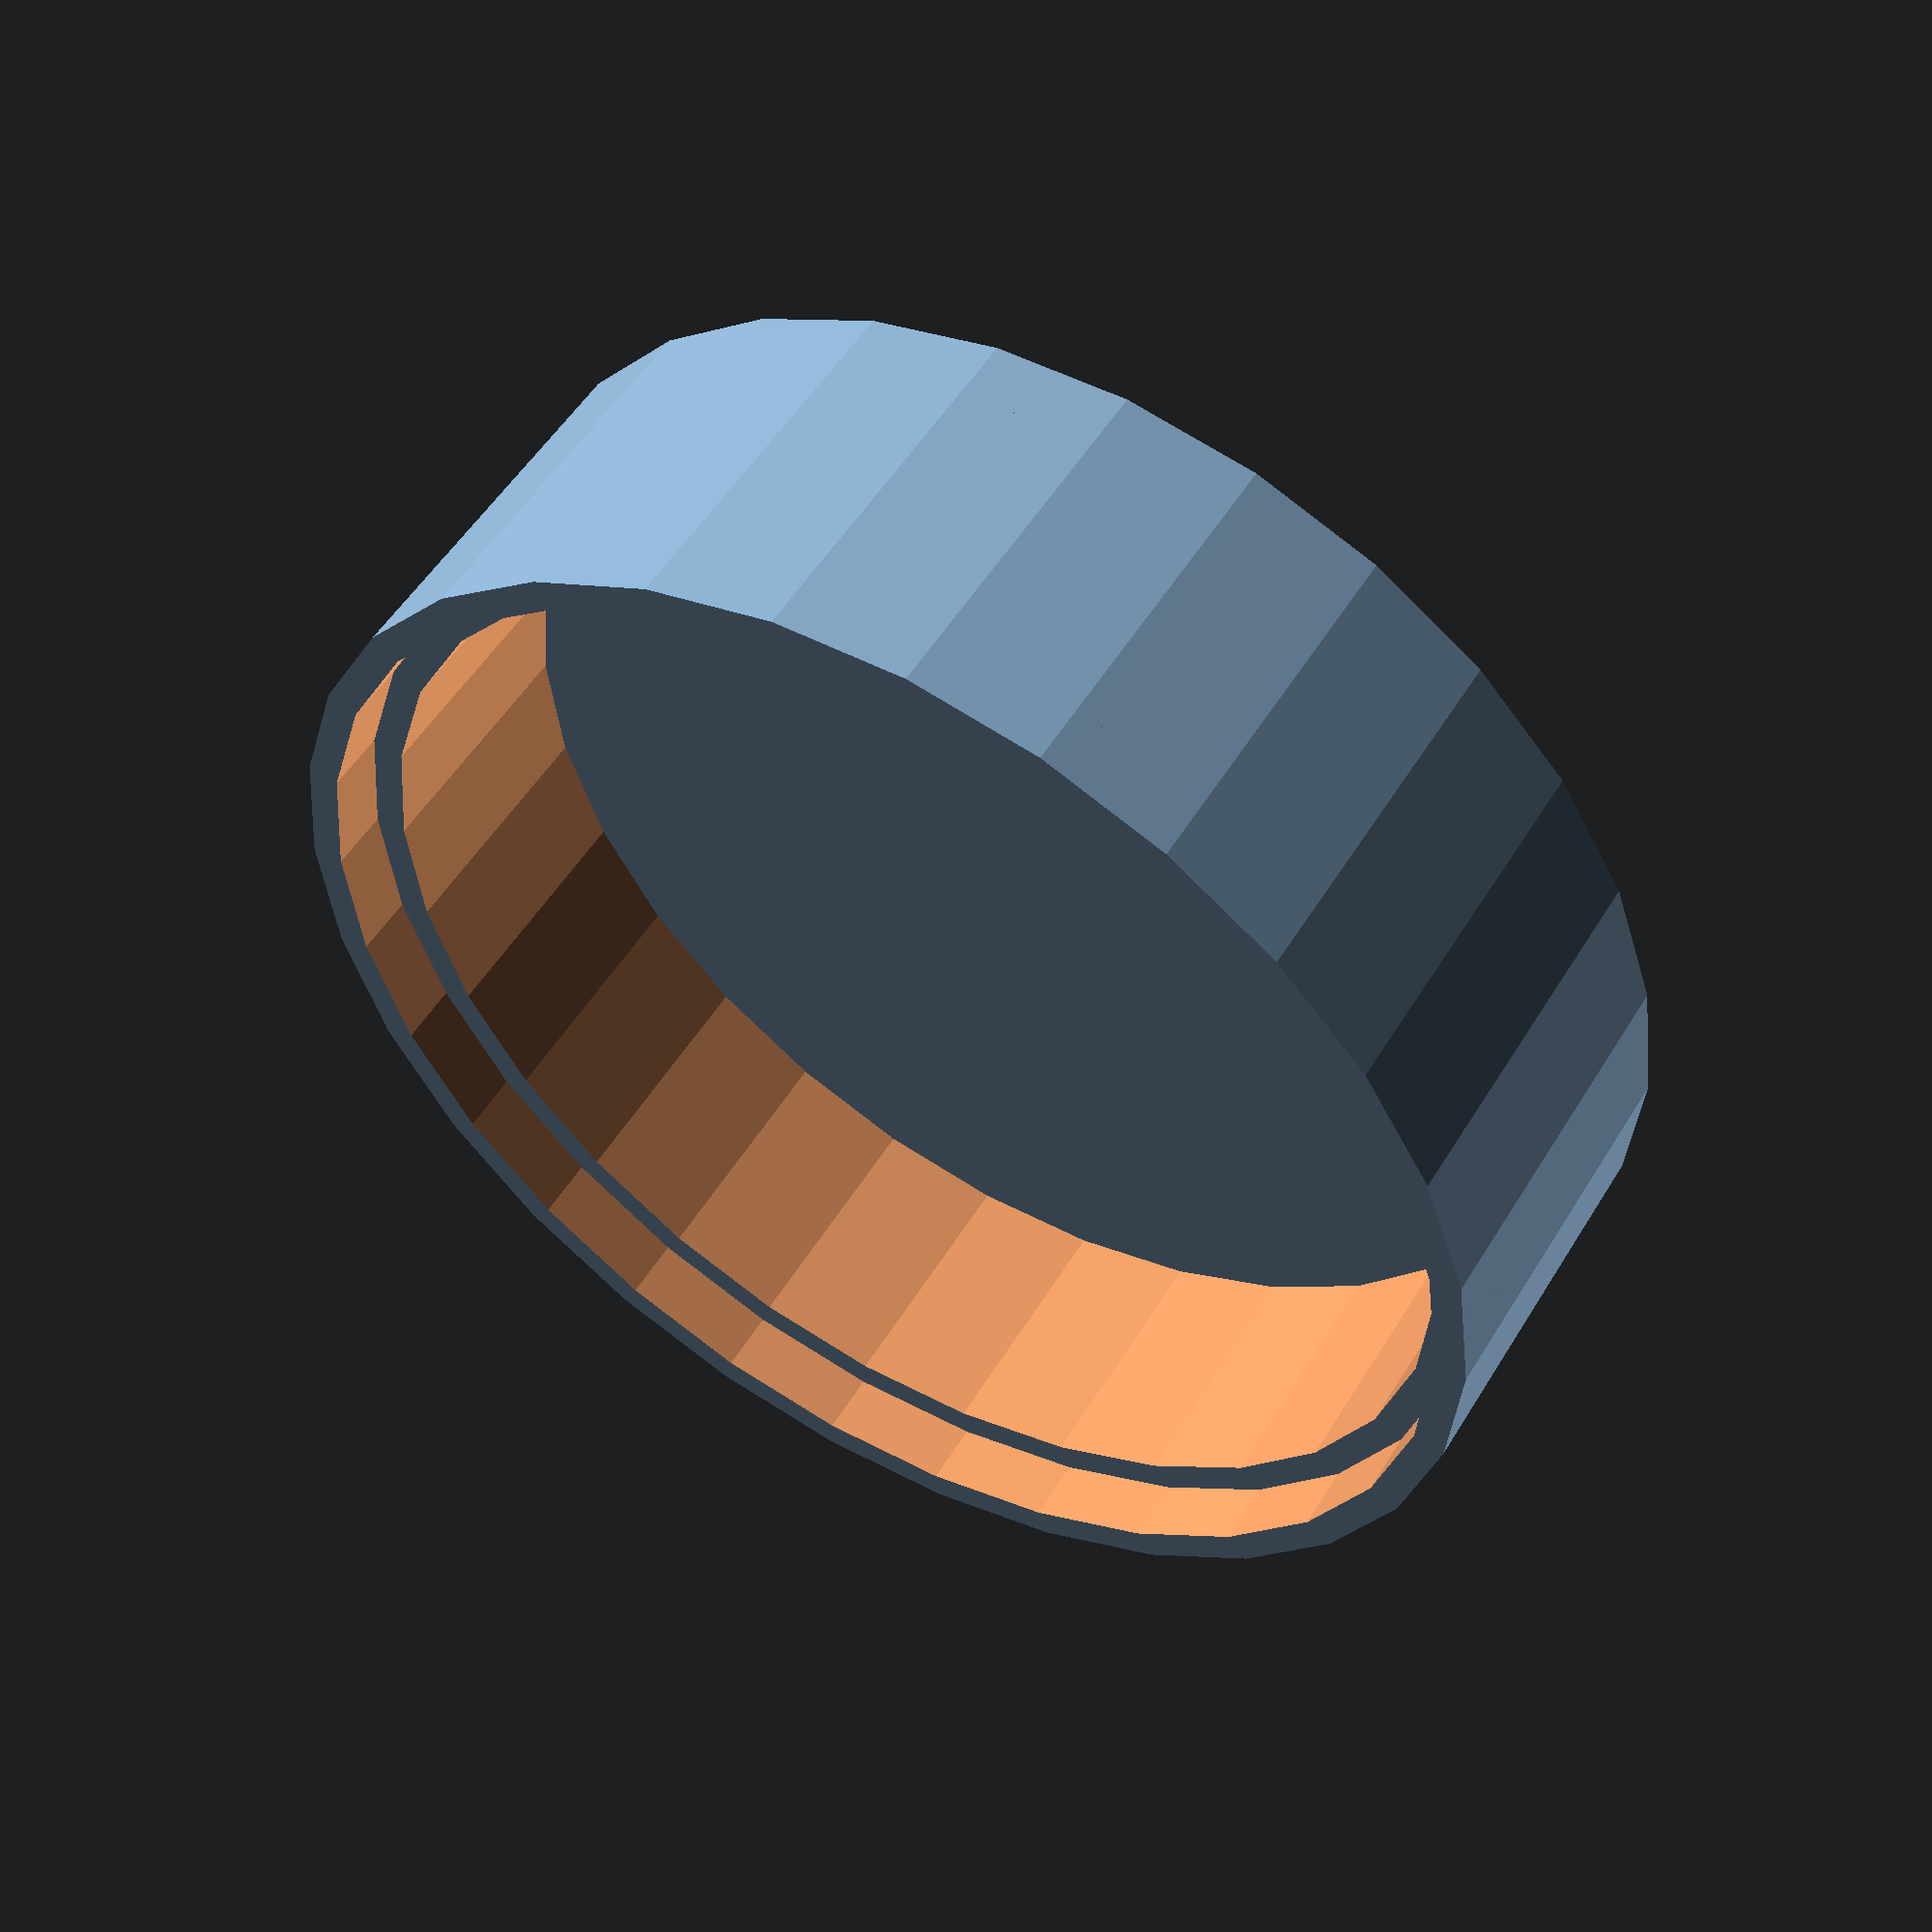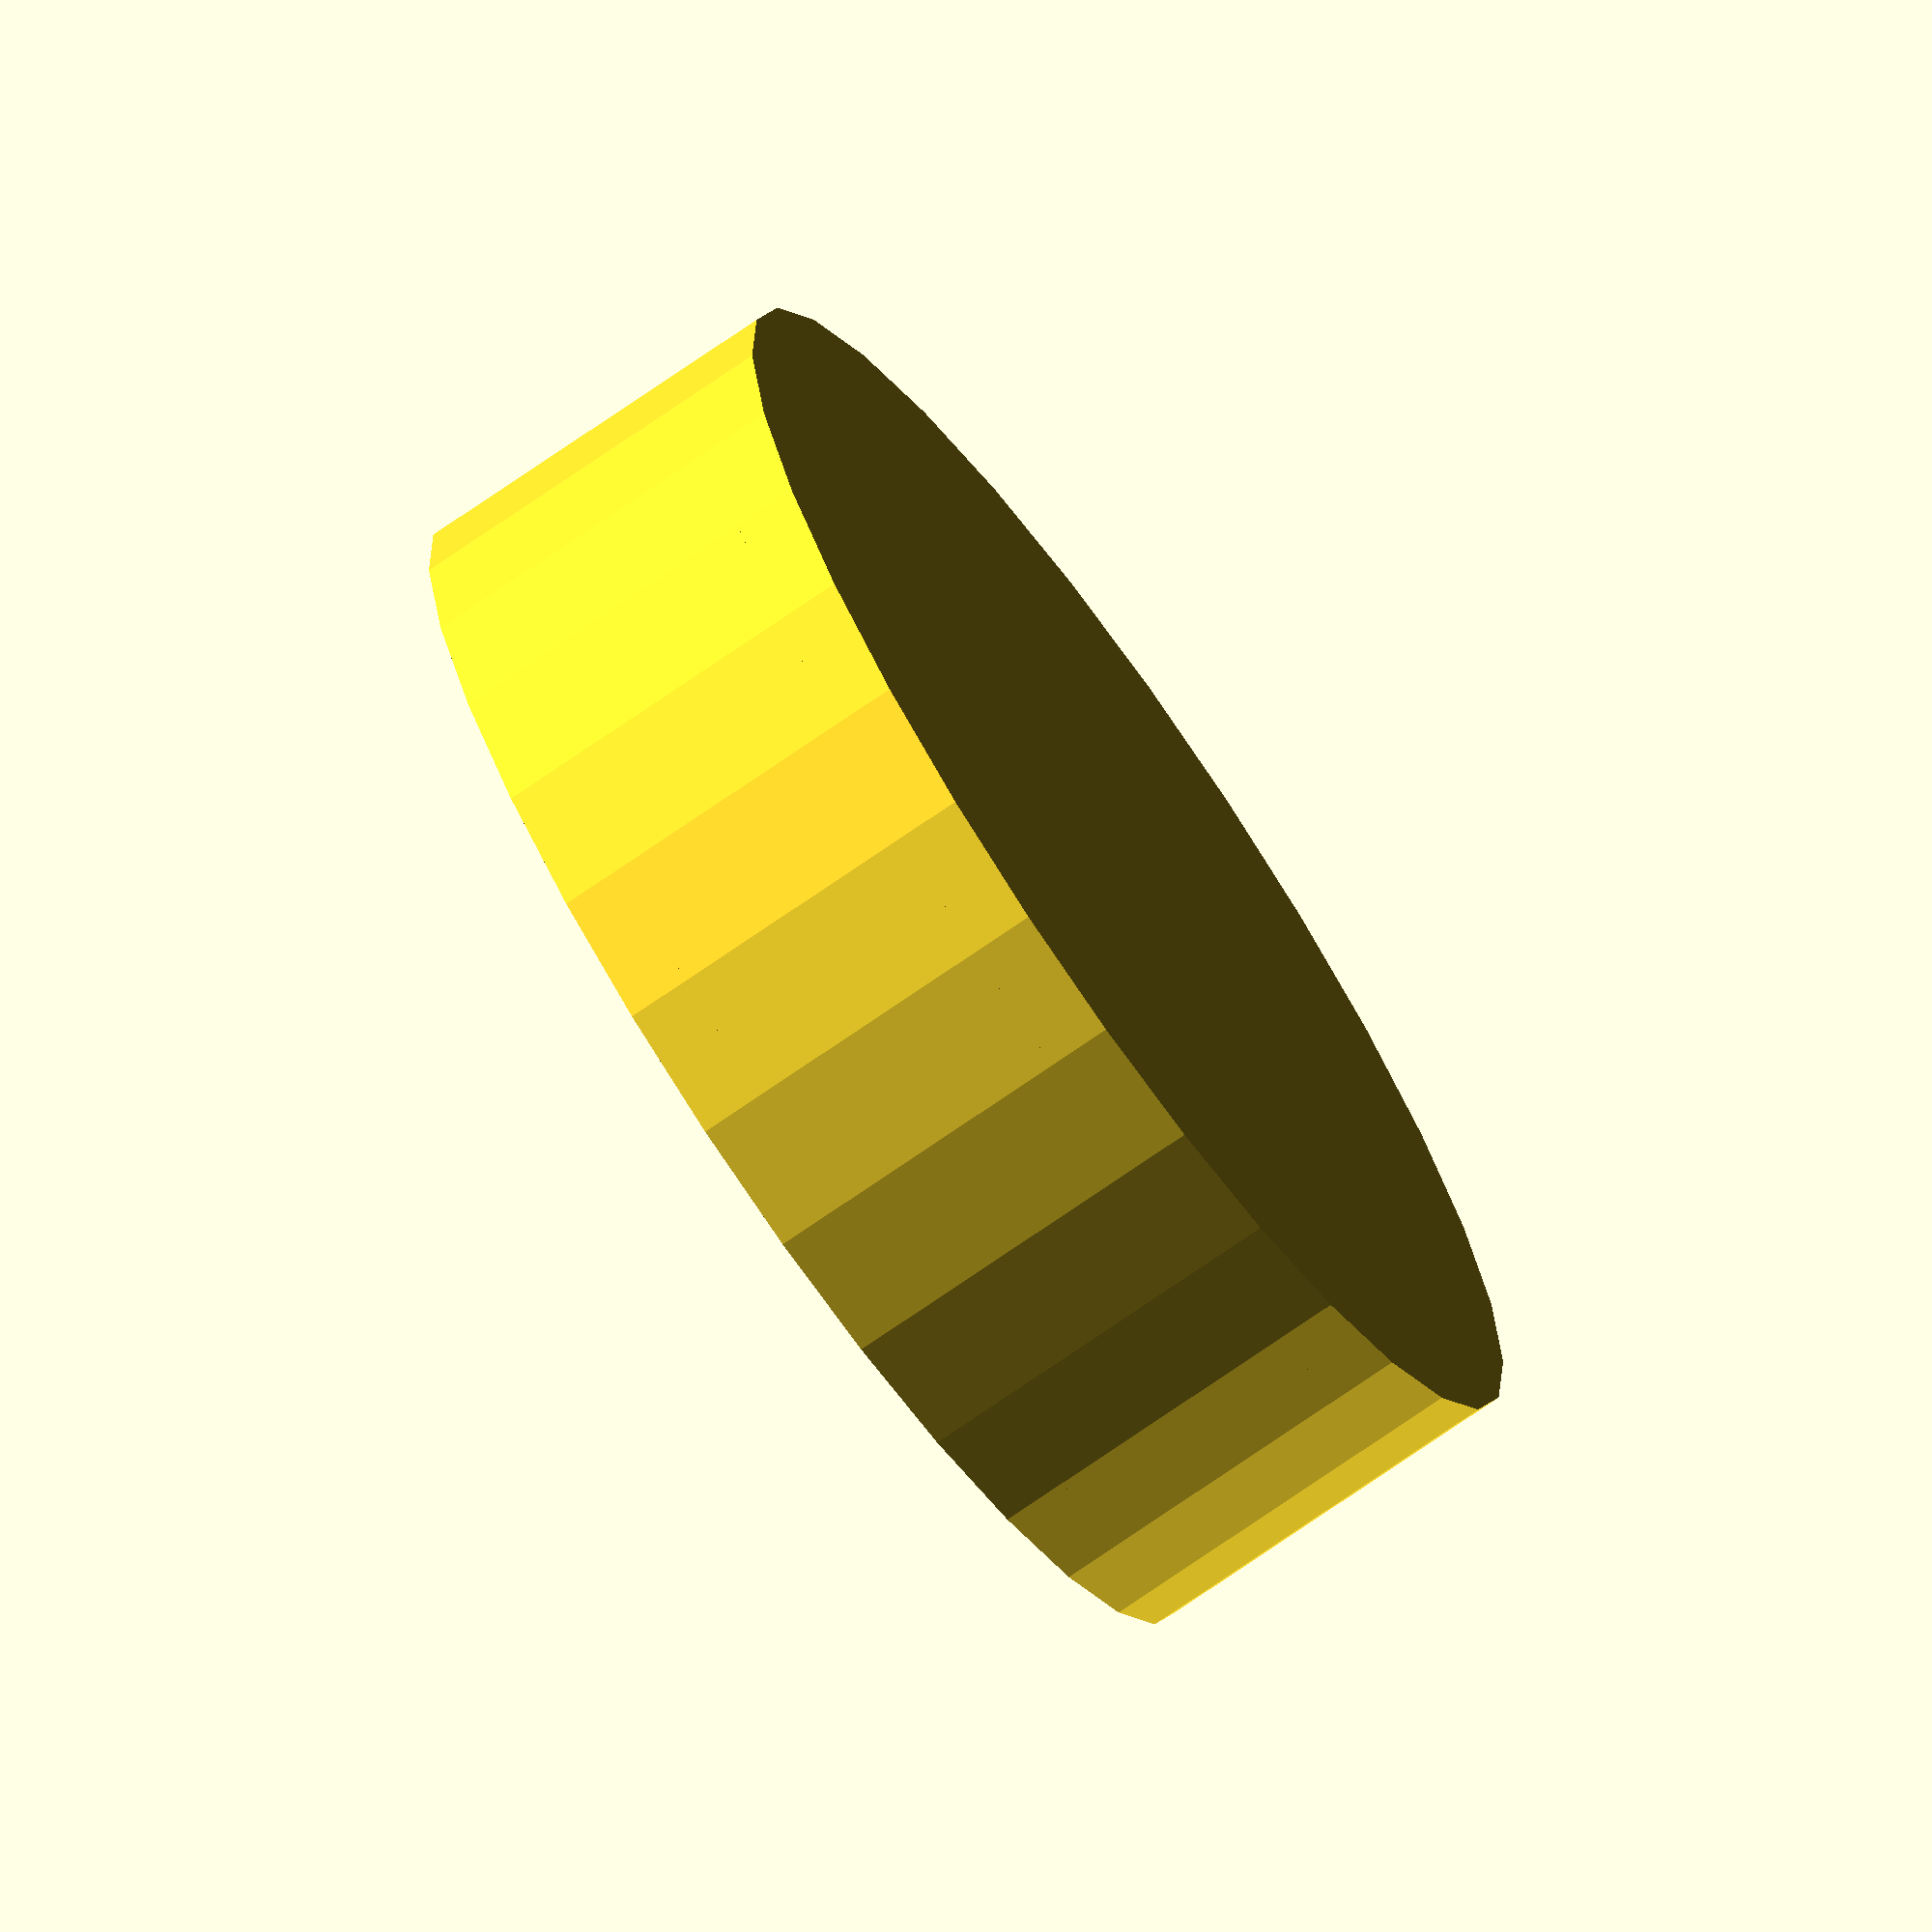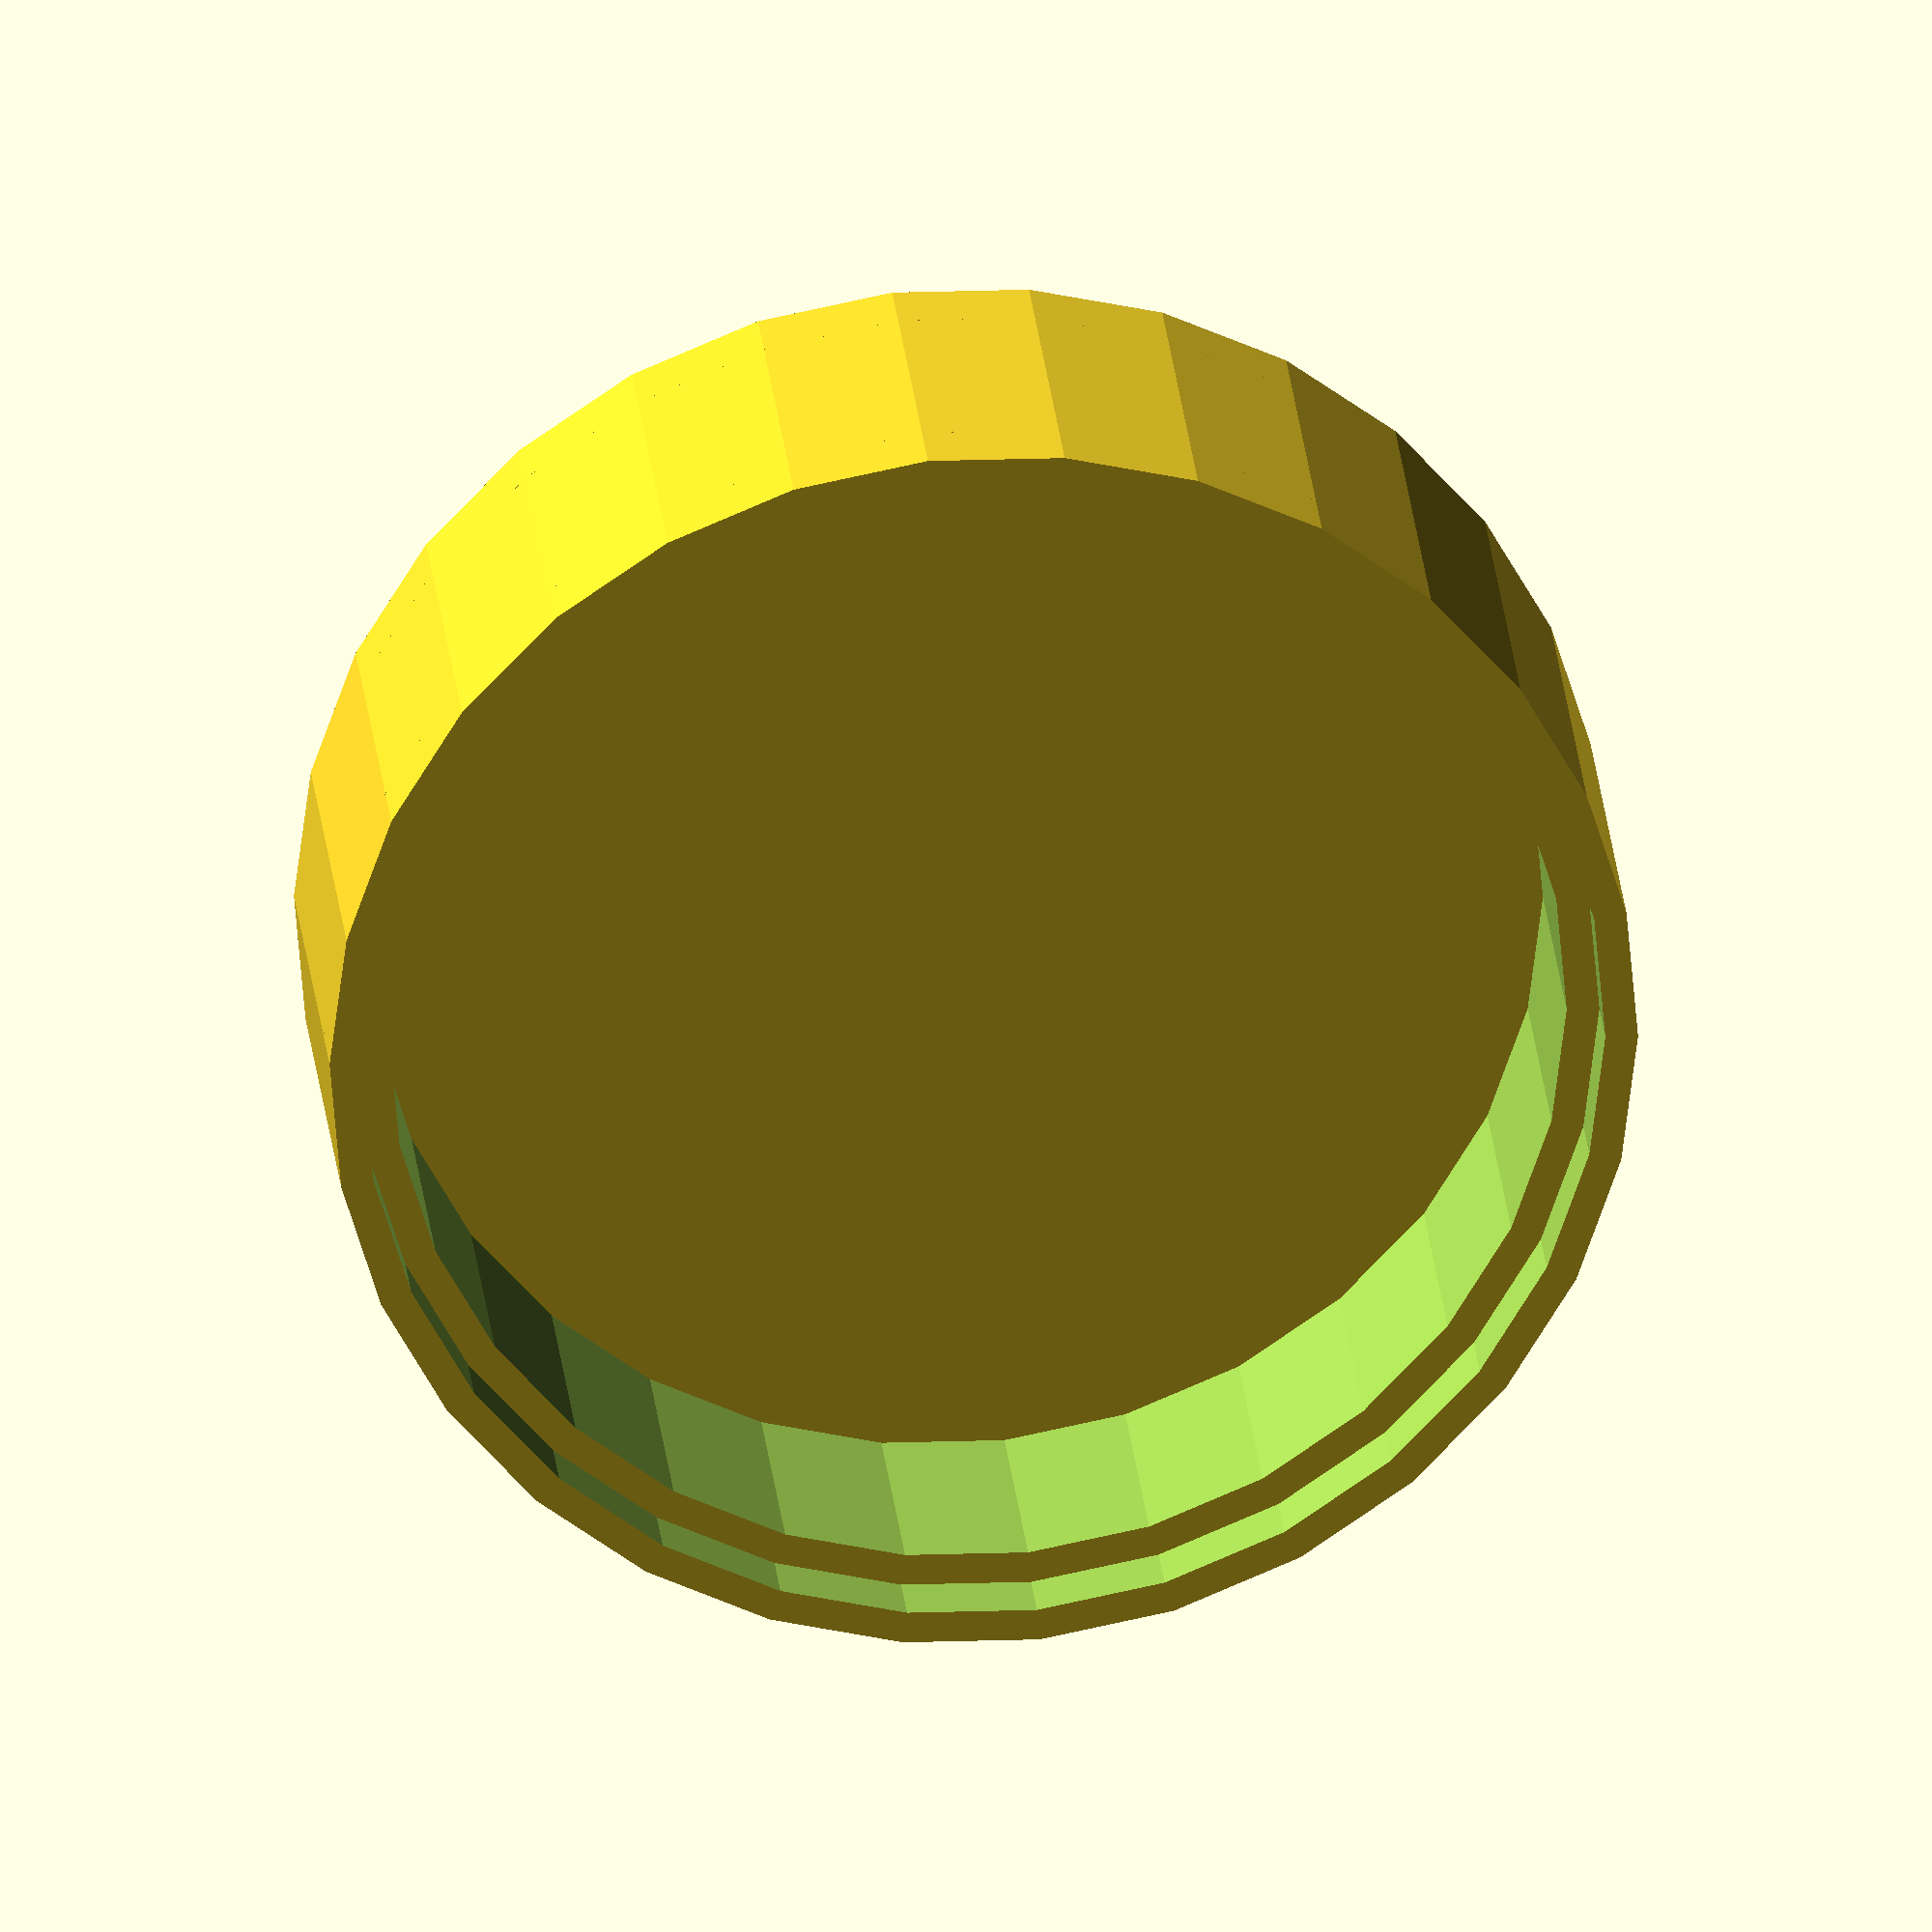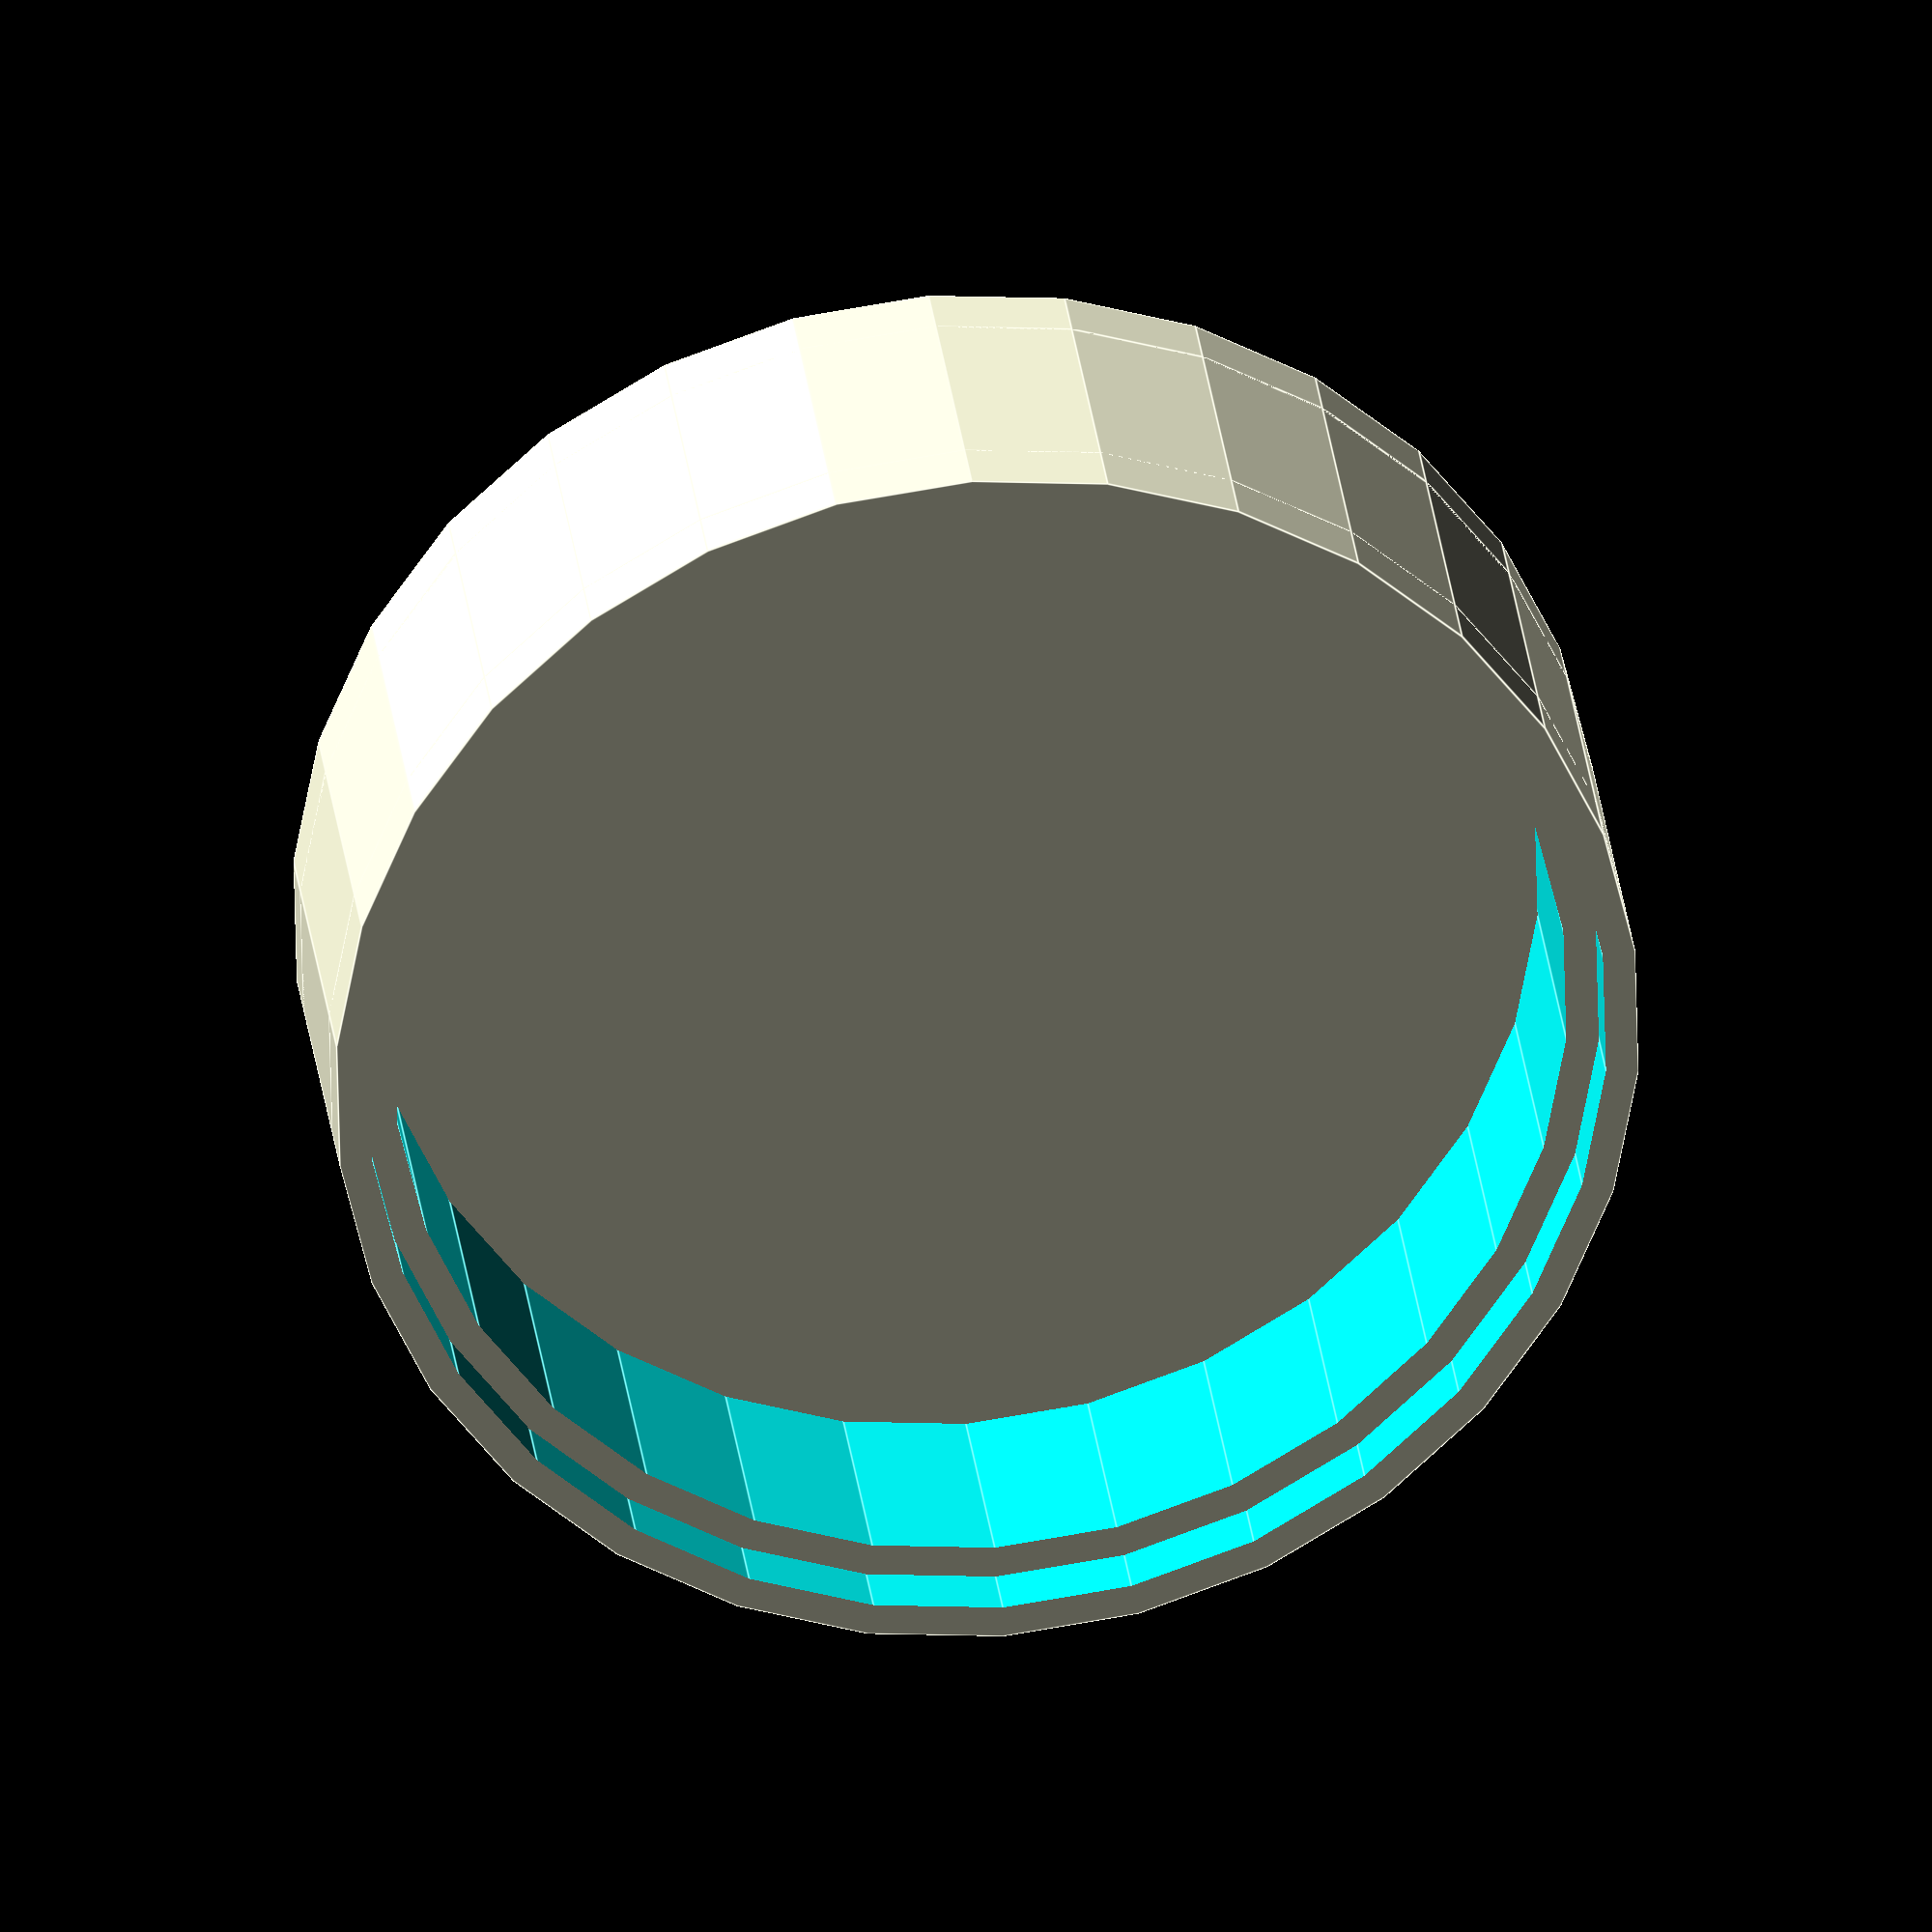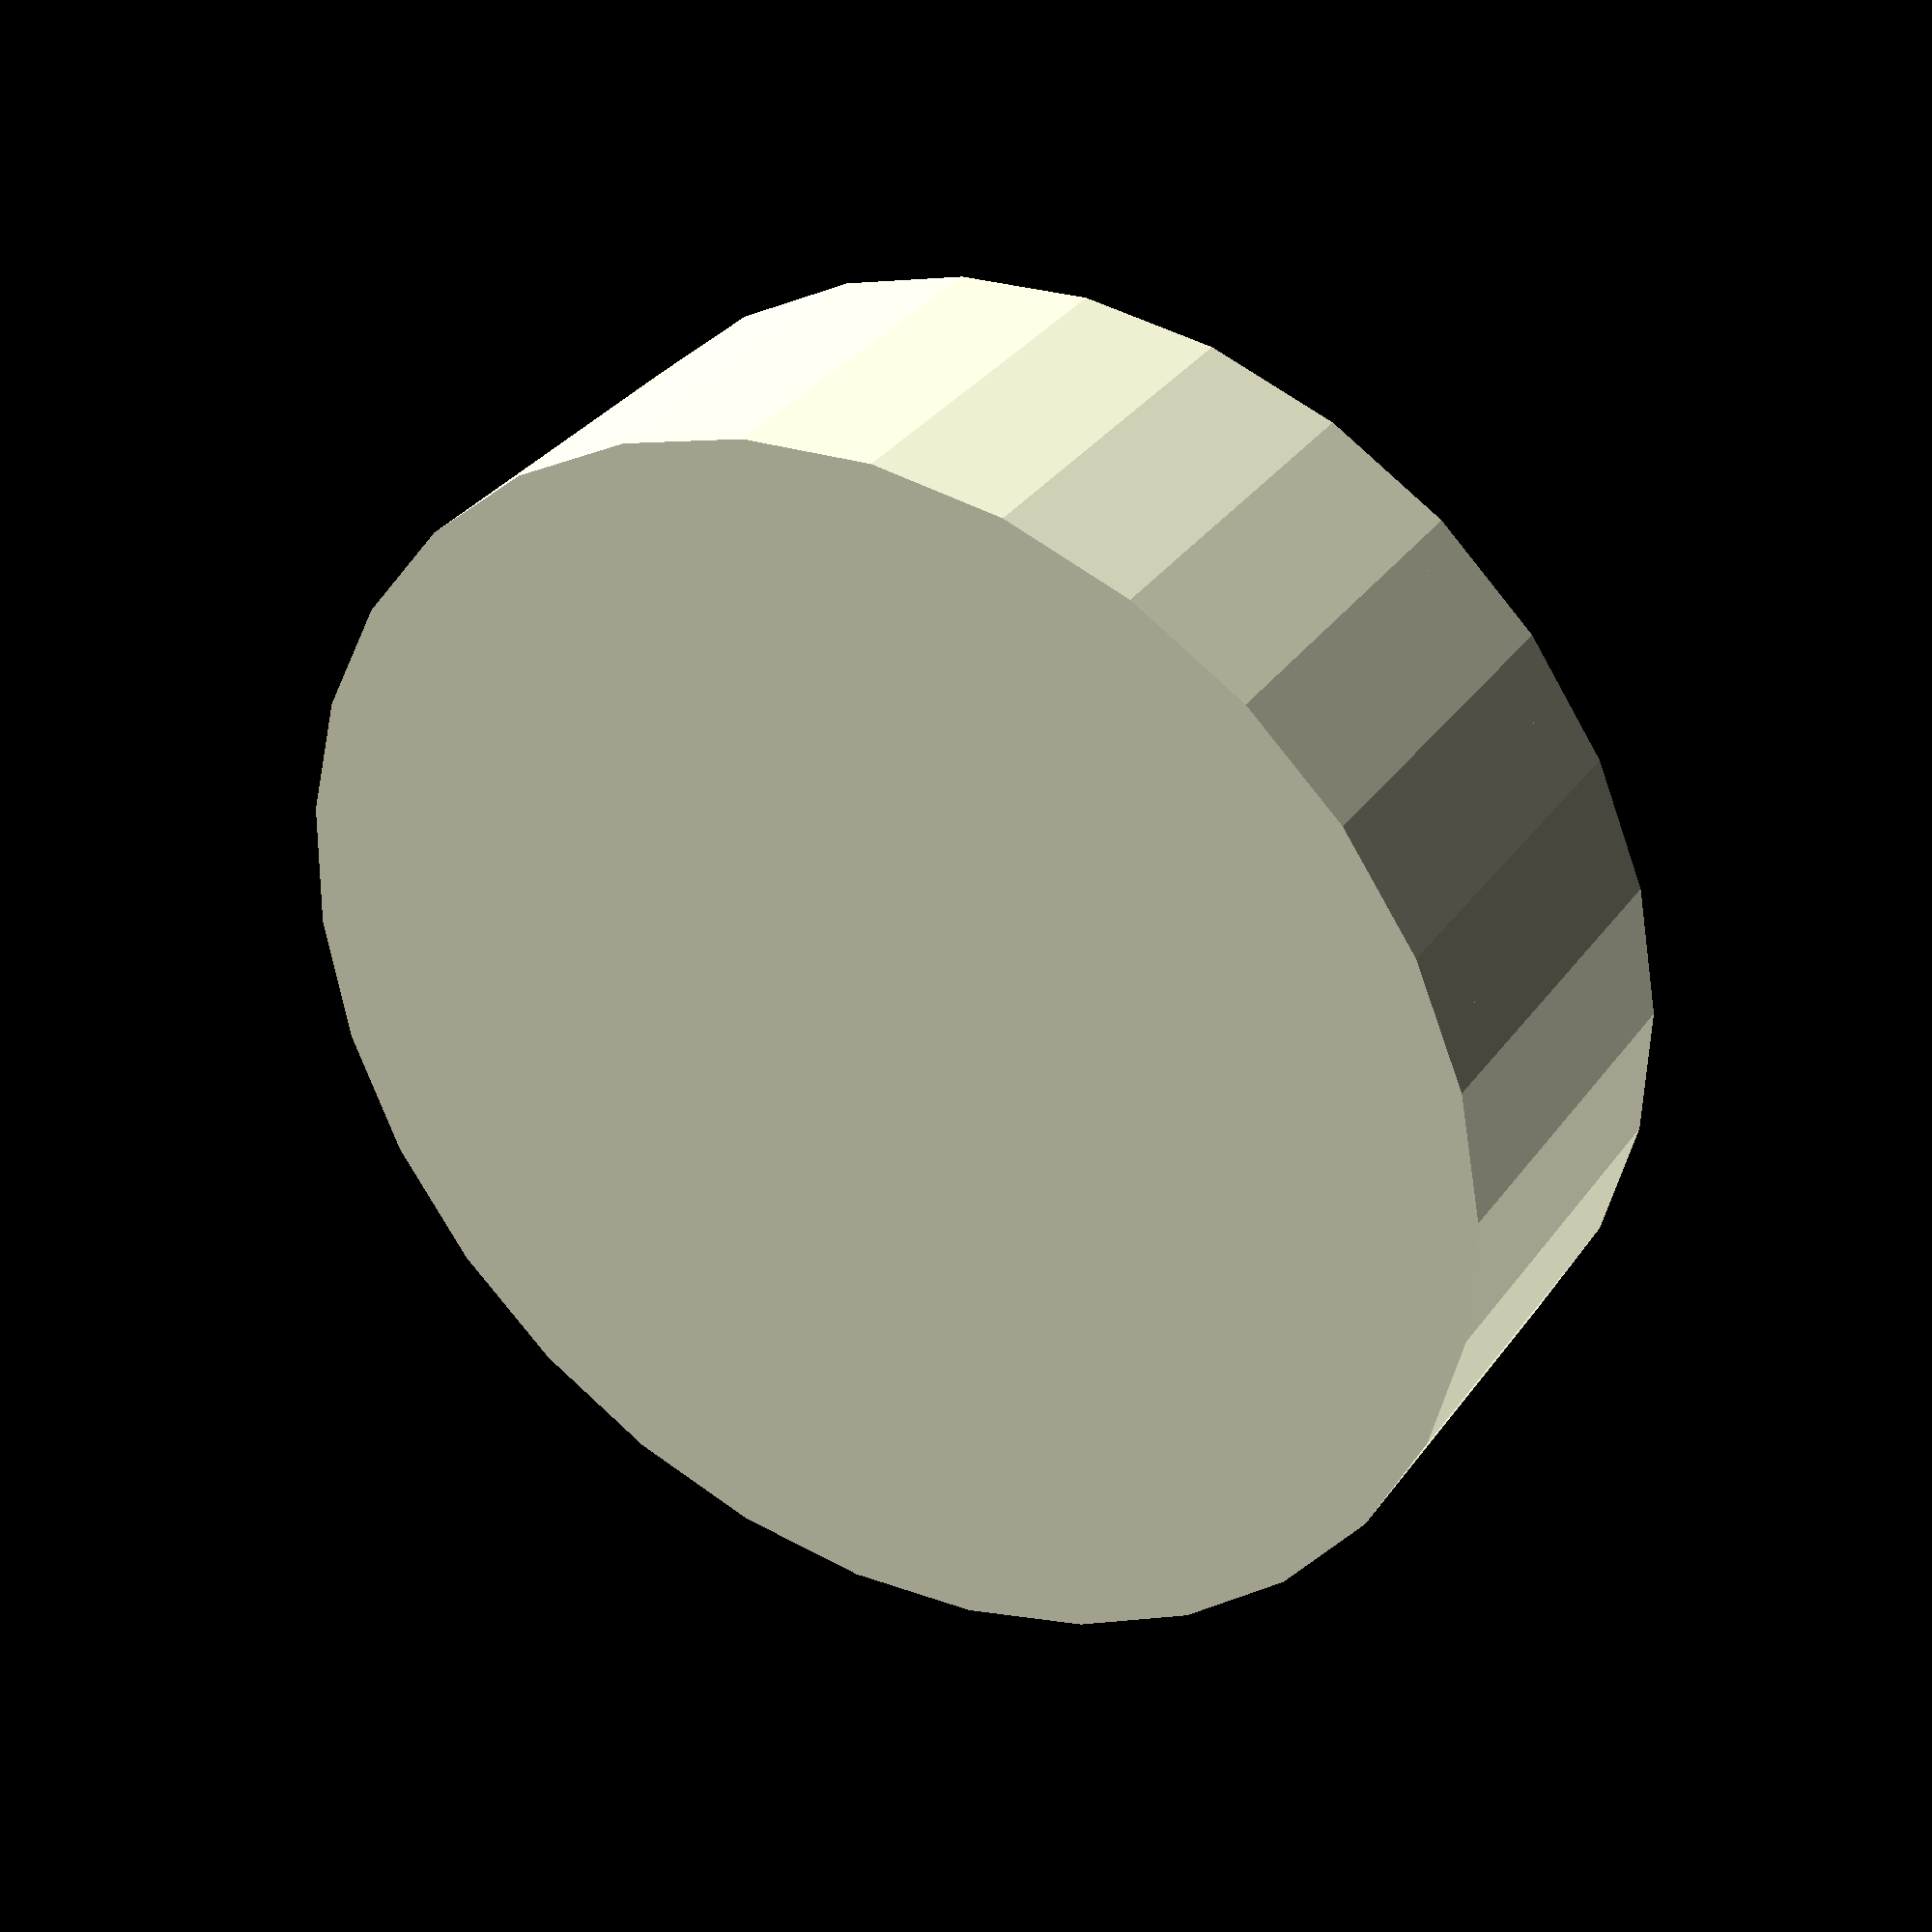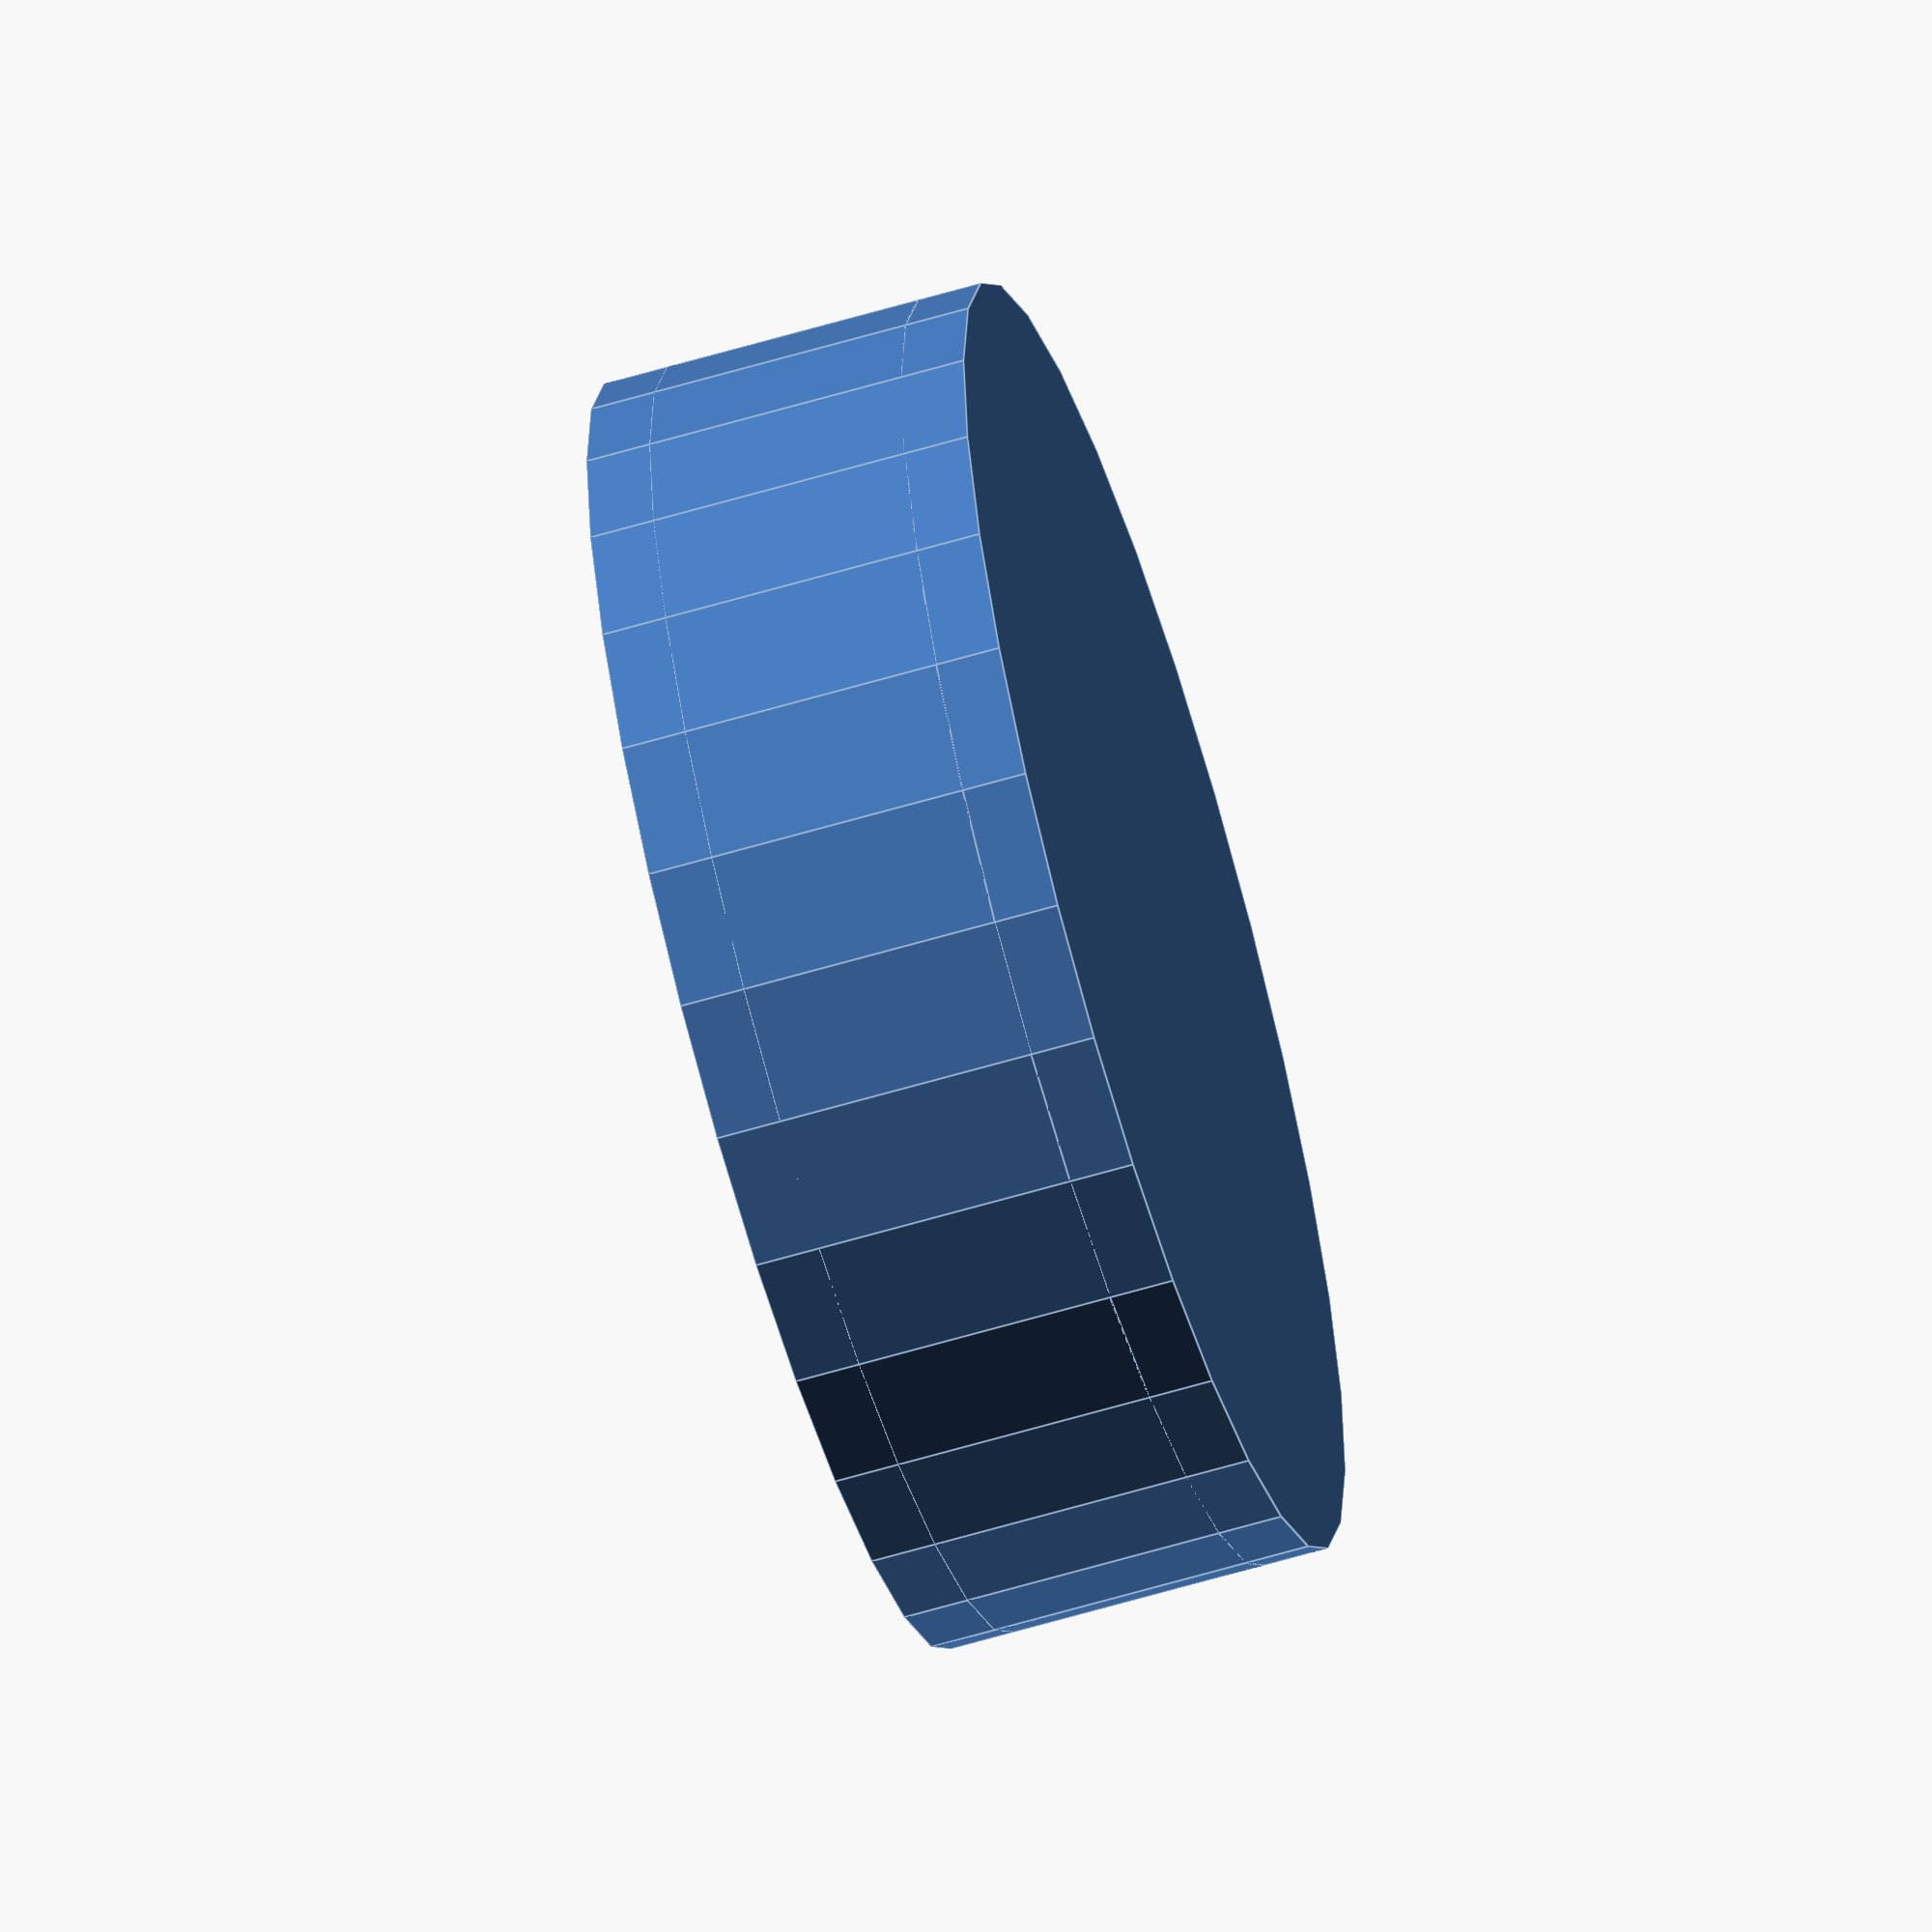
<openscad>
height_picture = 3; // [1:5]
  
Cylinder_radius= 50+0;

Cup_Radius=22.5;//in mm

Top_Minimum_Thickness=2.5;
Wall_Thickness=2.5;
Wall_Height=10;
Rc=Cup_Radius+Wall_Thickness;
Base_Incut=1.25;
Base_Thickness=2.5;
Base_Radius=Cup_Radius+Base_Incut;


// Load a 100x100 pixel image. (images will be automatically stretched to fit) Simple, high contrast images like logos work best.
image_file = "image-surface.dat"; // [image_surface:100x100] 
 
union (){

difference(){
cylinder(Wall_Height+Base_Thickness,Rc,Rc);
translate([0,0,-1])cylinder(Wall_Height+2+Base_Thickness,Base_Radius,Base_Radius);
}

difference(){
translate([0,0,-Top_Minimum_Thickness])cylinder(Wall_Height+Top_Minimum_Thickness,Rc,Rc);
translate([0,0,-1-Top_Minimum_Thickness])cylinder(Wall_Height+2+Top_Minimum_Thickness,Cup_Radius,Cup_Radius);
}

translate([0,0,0-Top_Minimum_Thickness])cylinder(Top_Minimum_Thickness,Rc,Rc);

scale([Cup_Radius/50,Cup_Radius/50,1]) intersection(){
translate([0,0,0-Top_Minimum_Thickness])cylinder(height_picture+Top_Minimum_Thickness+1,Cylinder_radius,Cylinder_radius);

scale([1,1,height_picture]) surface(file=image_file, center=true, convexity=5);
//};

}

}

</openscad>
<views>
elev=308.2 azim=190.8 roll=30.4 proj=p view=wireframe
elev=252.2 azim=62.7 roll=55.1 proj=o view=wireframe
elev=334.6 azim=85.1 roll=354.8 proj=o view=solid
elev=151.7 azim=256.6 roll=186.3 proj=o view=edges
elev=326.5 azim=292.5 roll=210.4 proj=p view=wireframe
elev=61.5 azim=215.5 roll=106.9 proj=o view=edges
</views>
